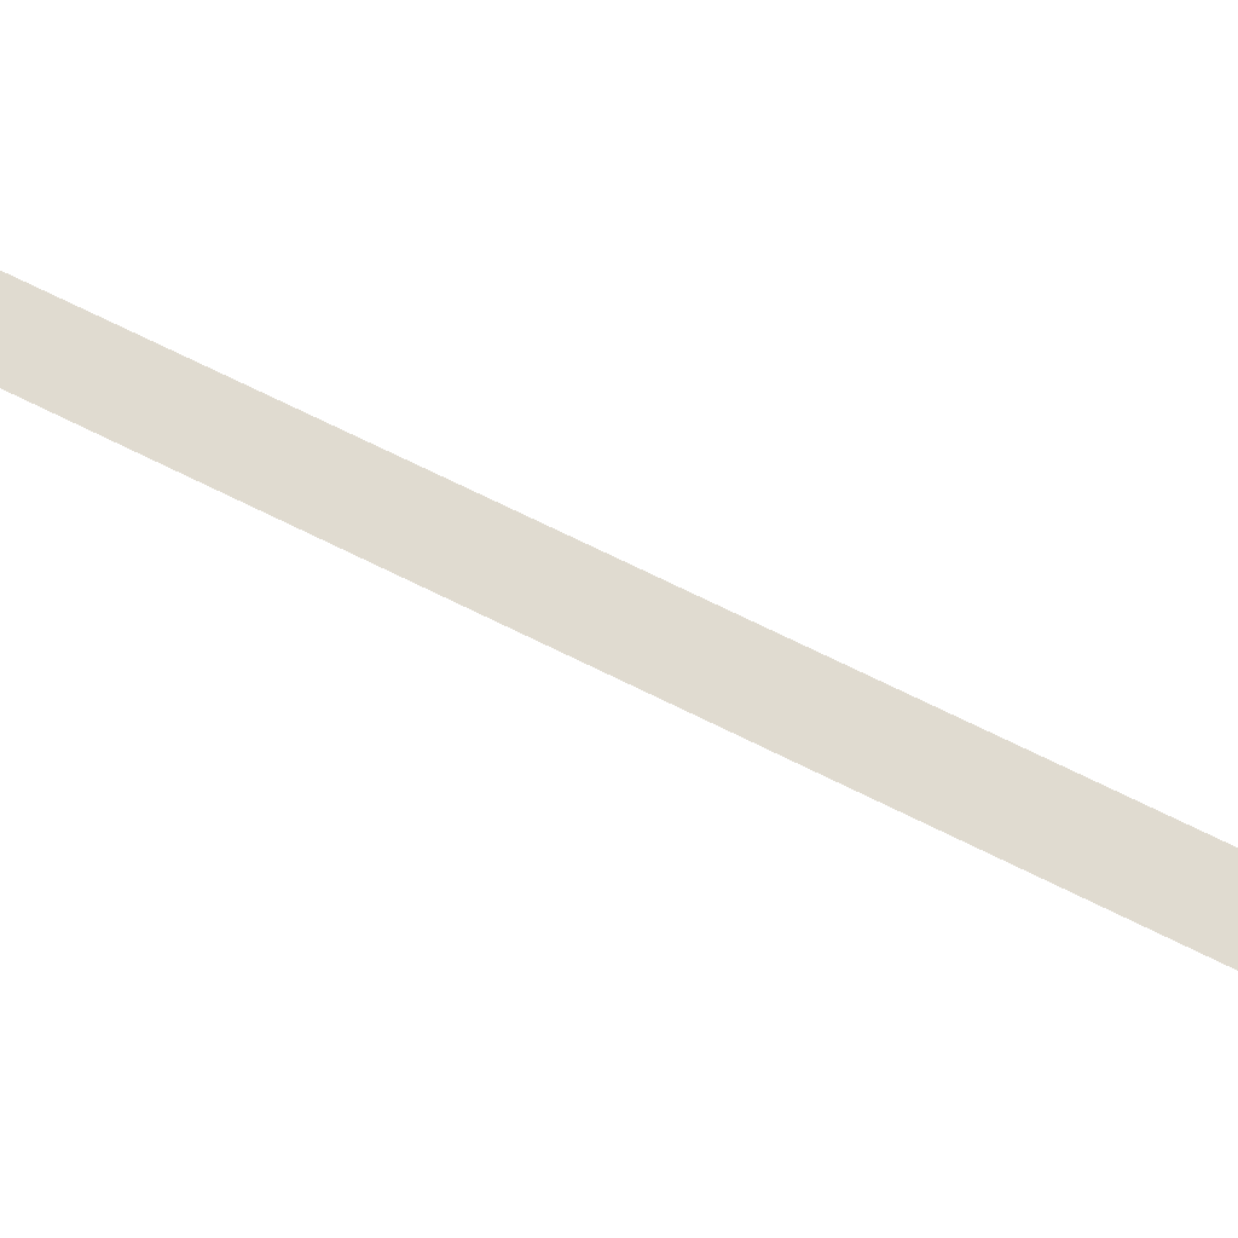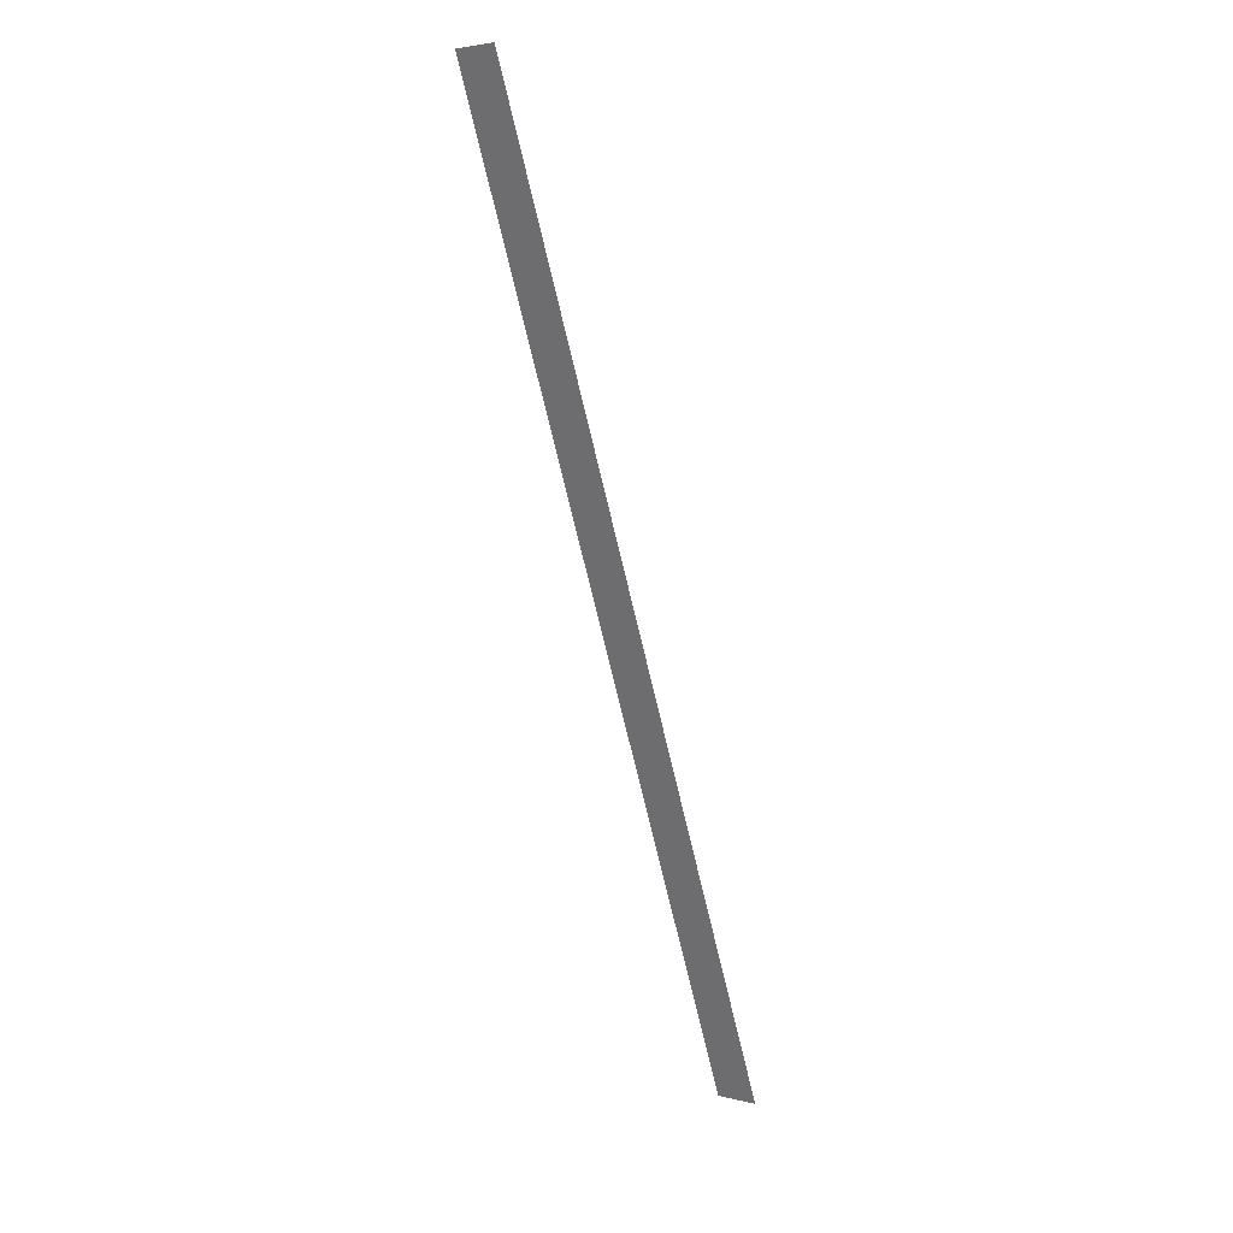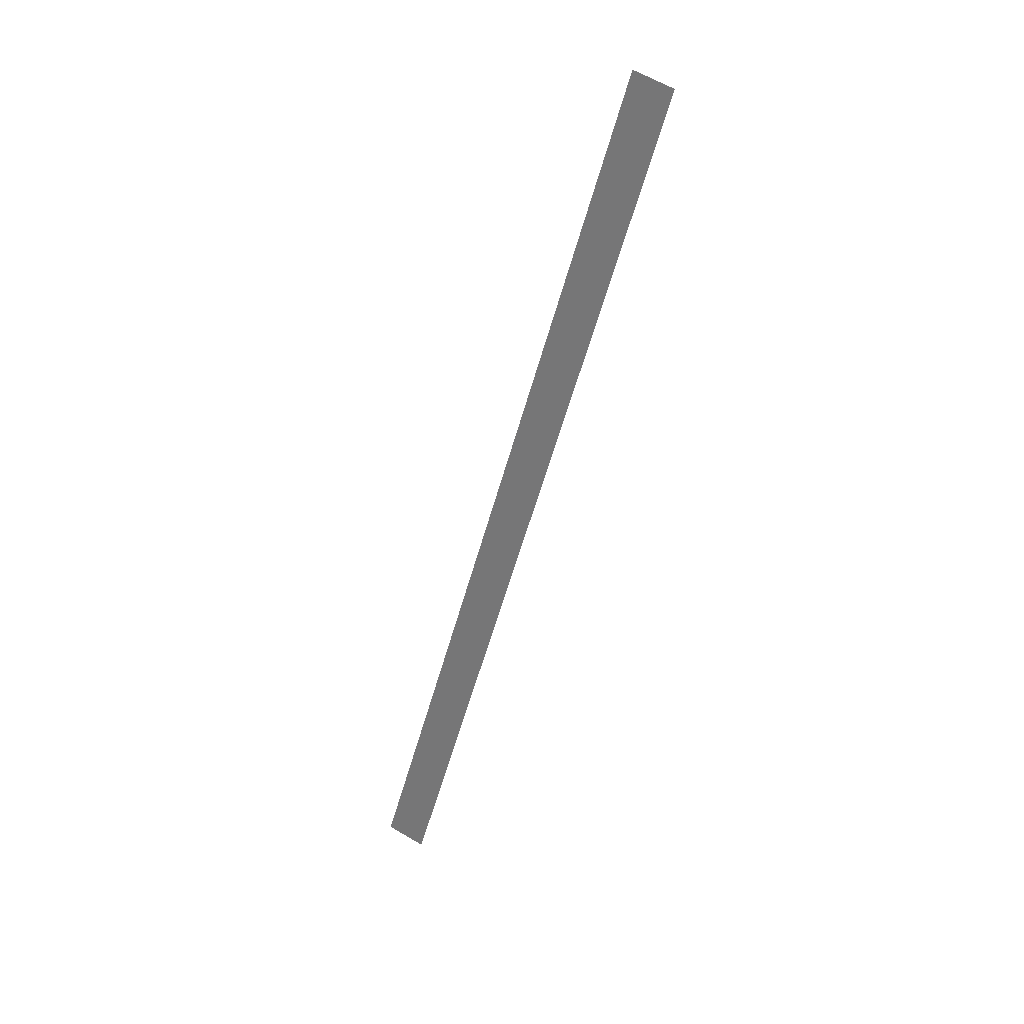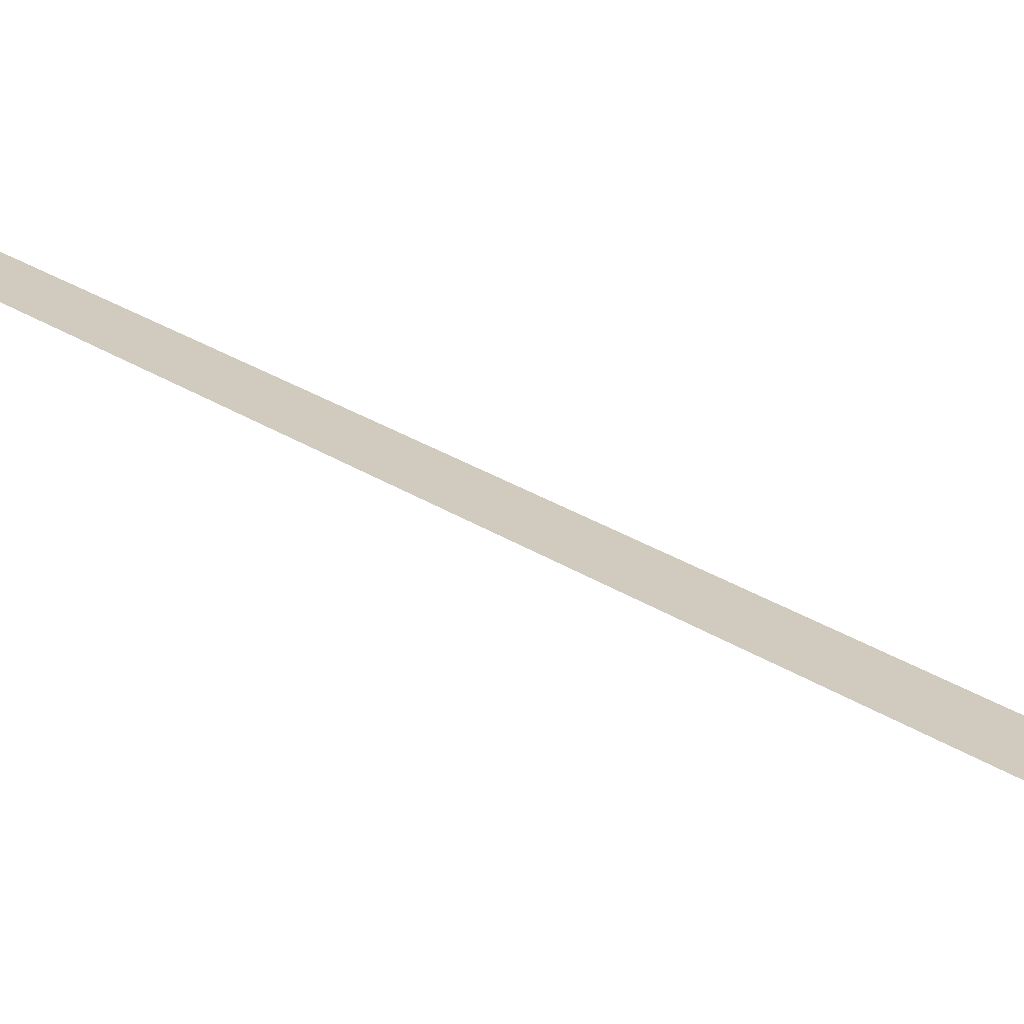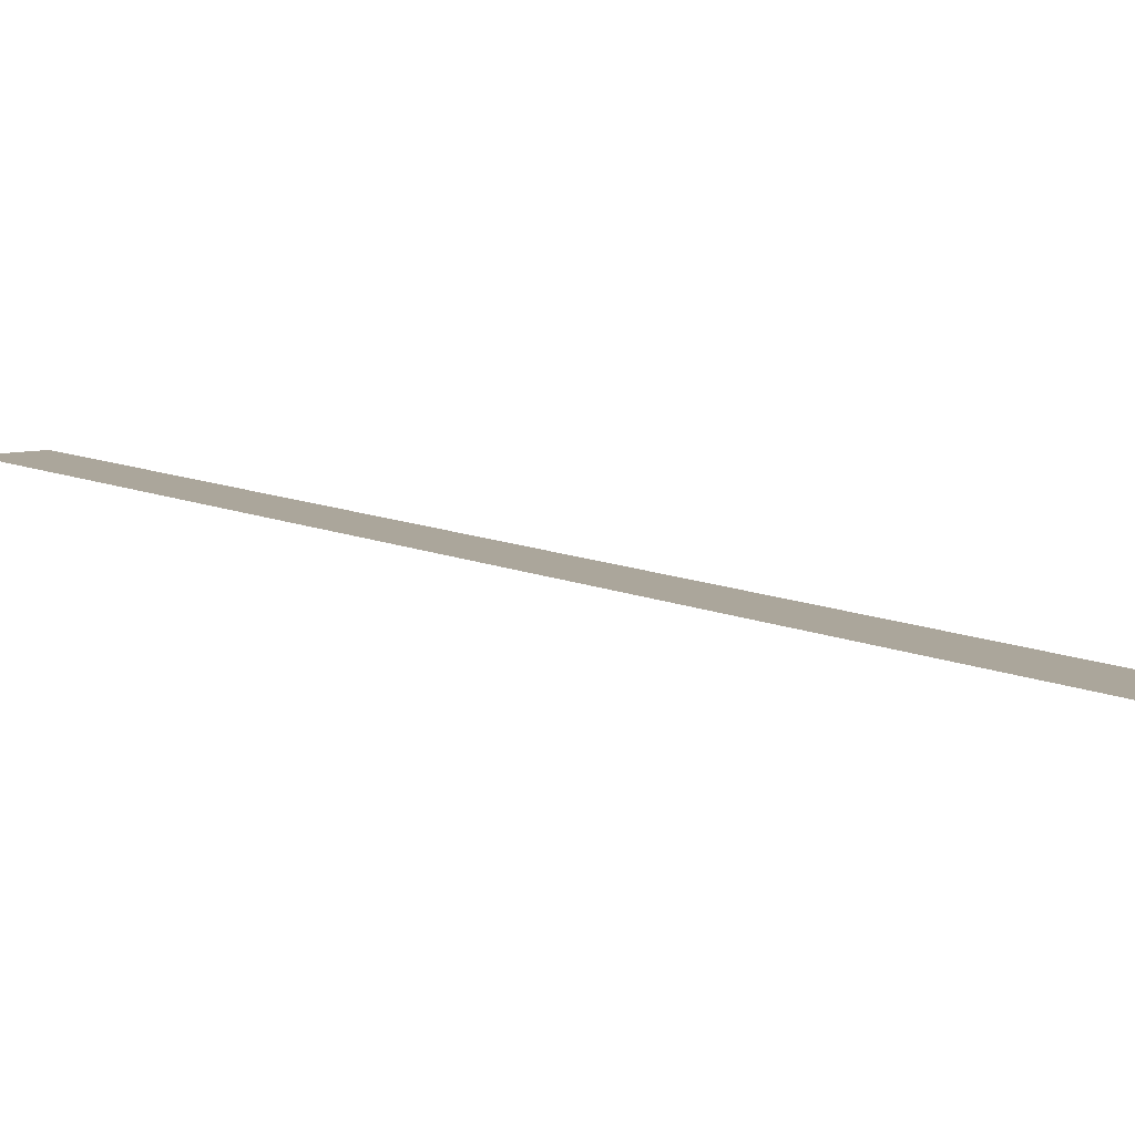
<metadata>
{"format":"obj","ext":"obj","renderer":"f3d","projection":"perspective","resolution":1024,"background":"white","views":[{"elev":70.2,"azim":99.9,"up":"+Z"},{"elev":29.9,"azim":-143.0,"up":"+Y"},{"elev":28.6,"azim":26.4,"up":"+Y"},{"elev":23.5,"azim":122.5,"up":"+Z"},{"elev":8.0,"azim":-50.6,"up":"+Z"}]}
</metadata>
<code>
v -641.5 133.8 -219.7
v -621.2 214.4 -219.7
v -644.9 134.8 -219.7
v -617.8 213.3 -219.7
f 1 2 3
f 1 4 2

</code>
